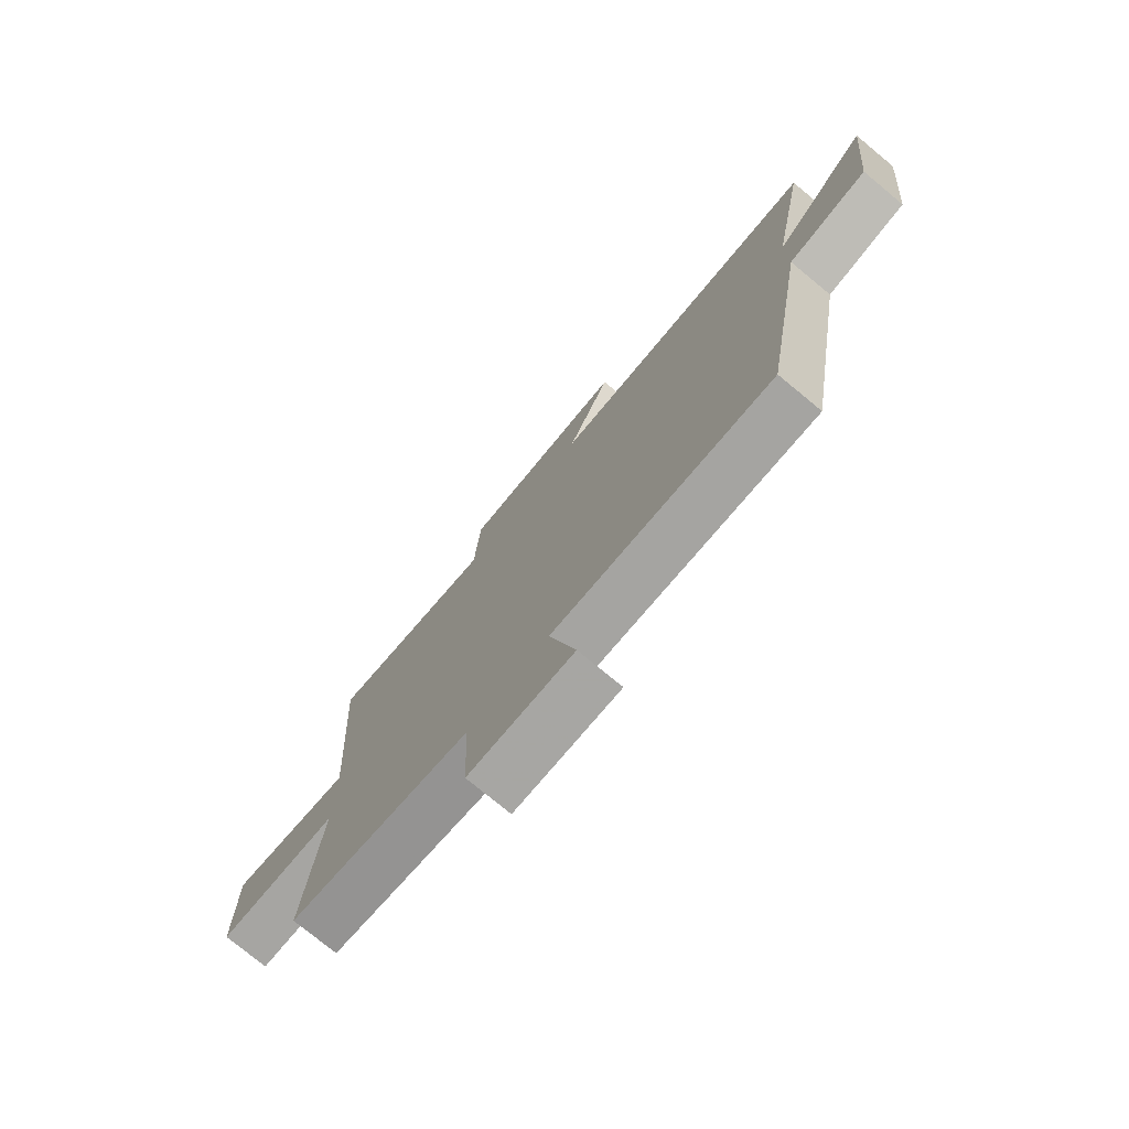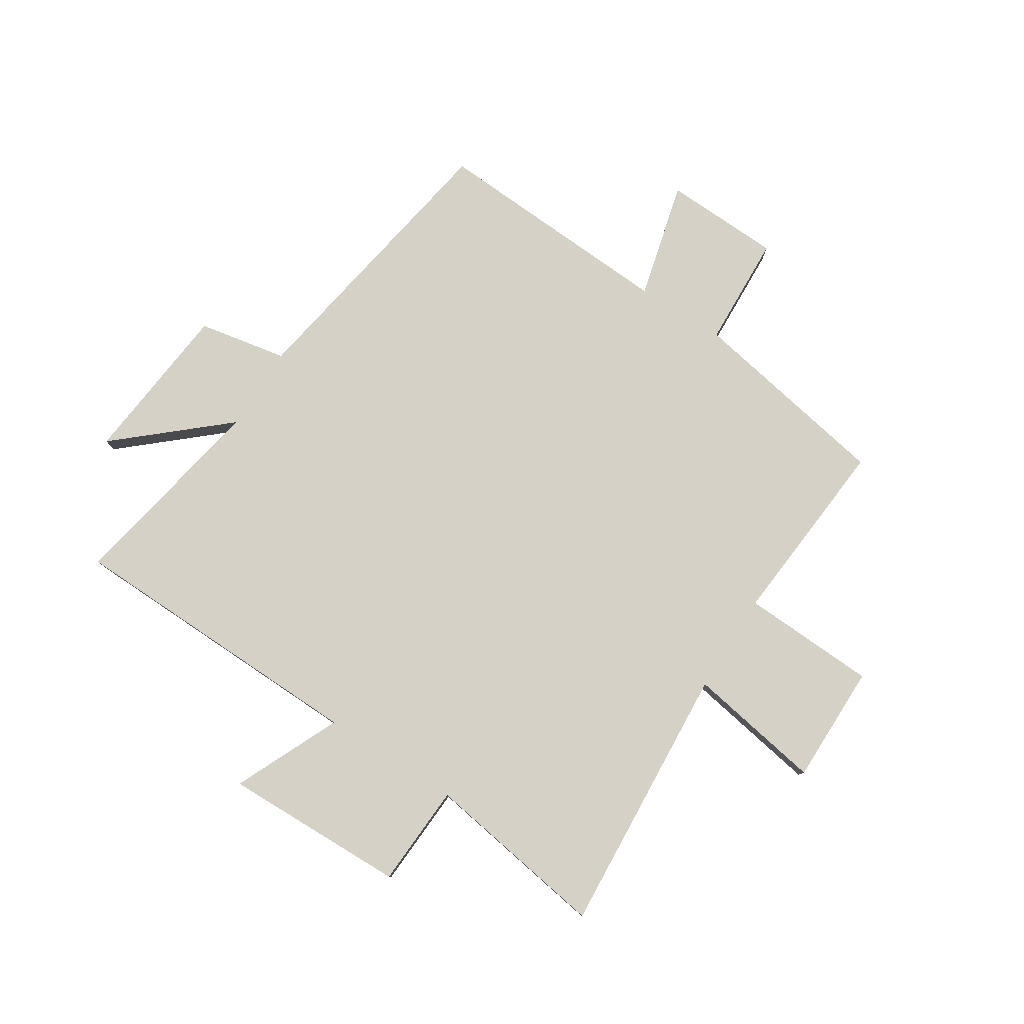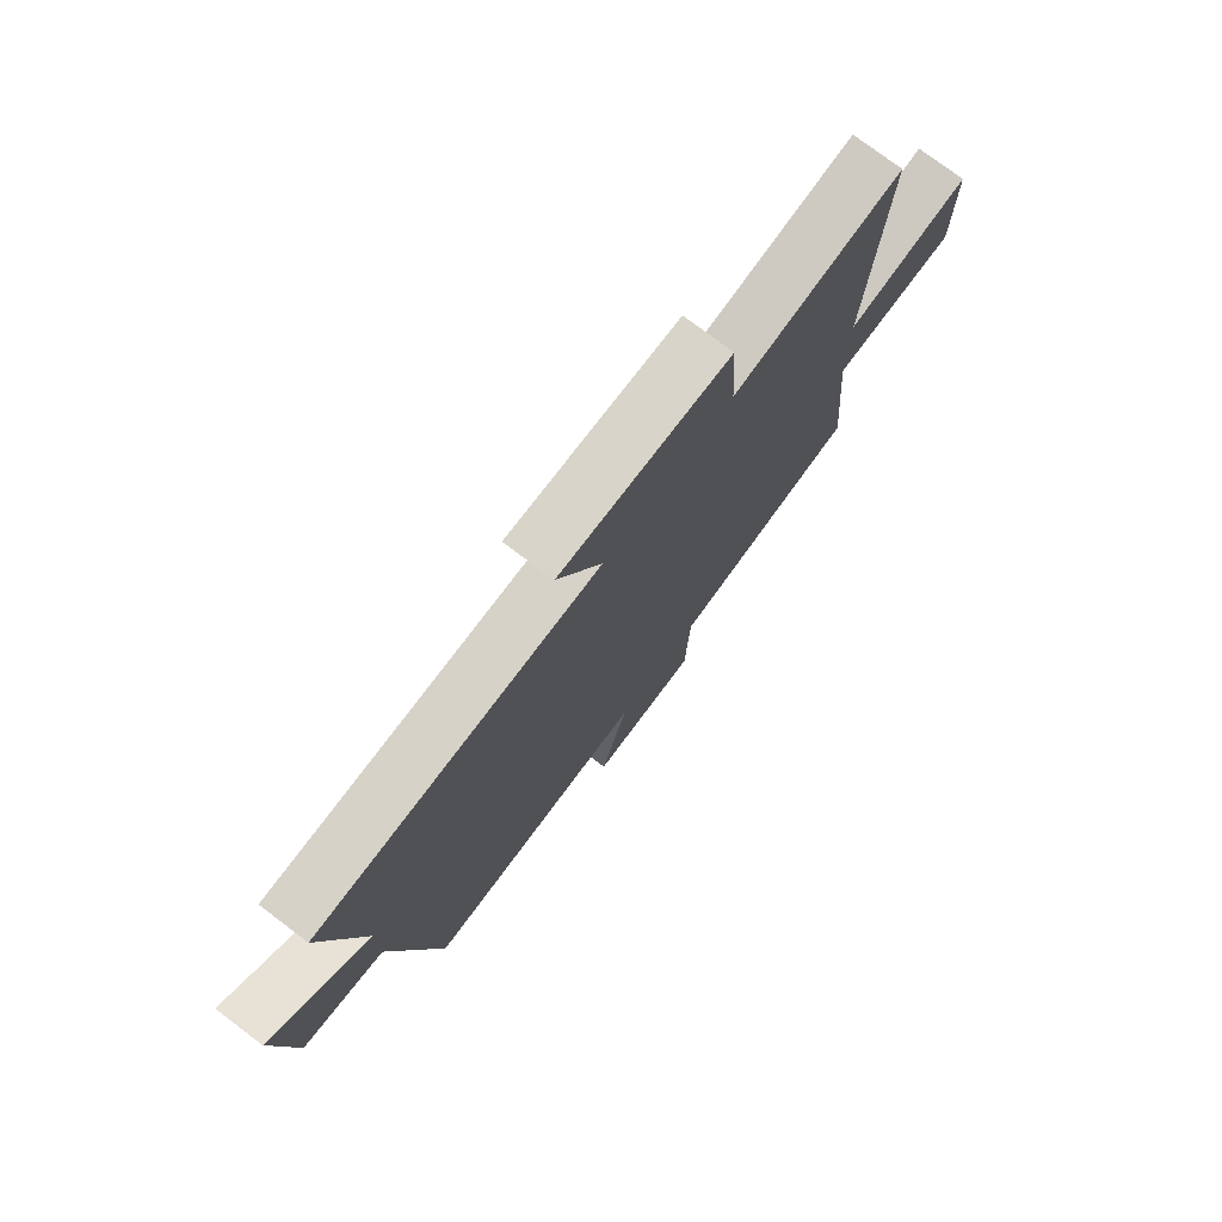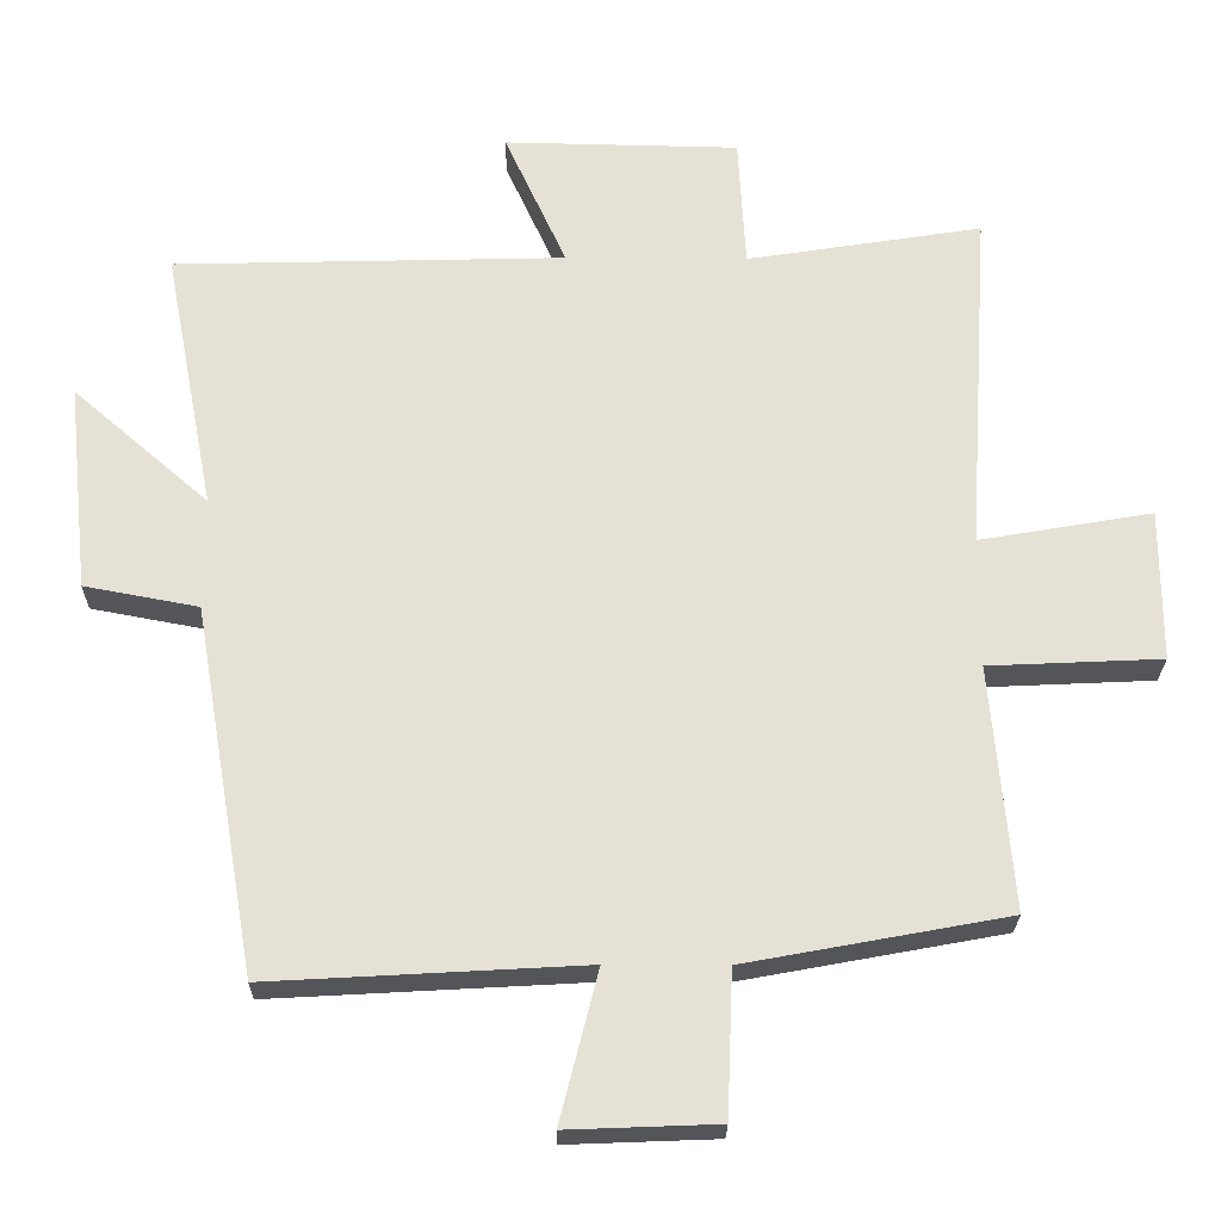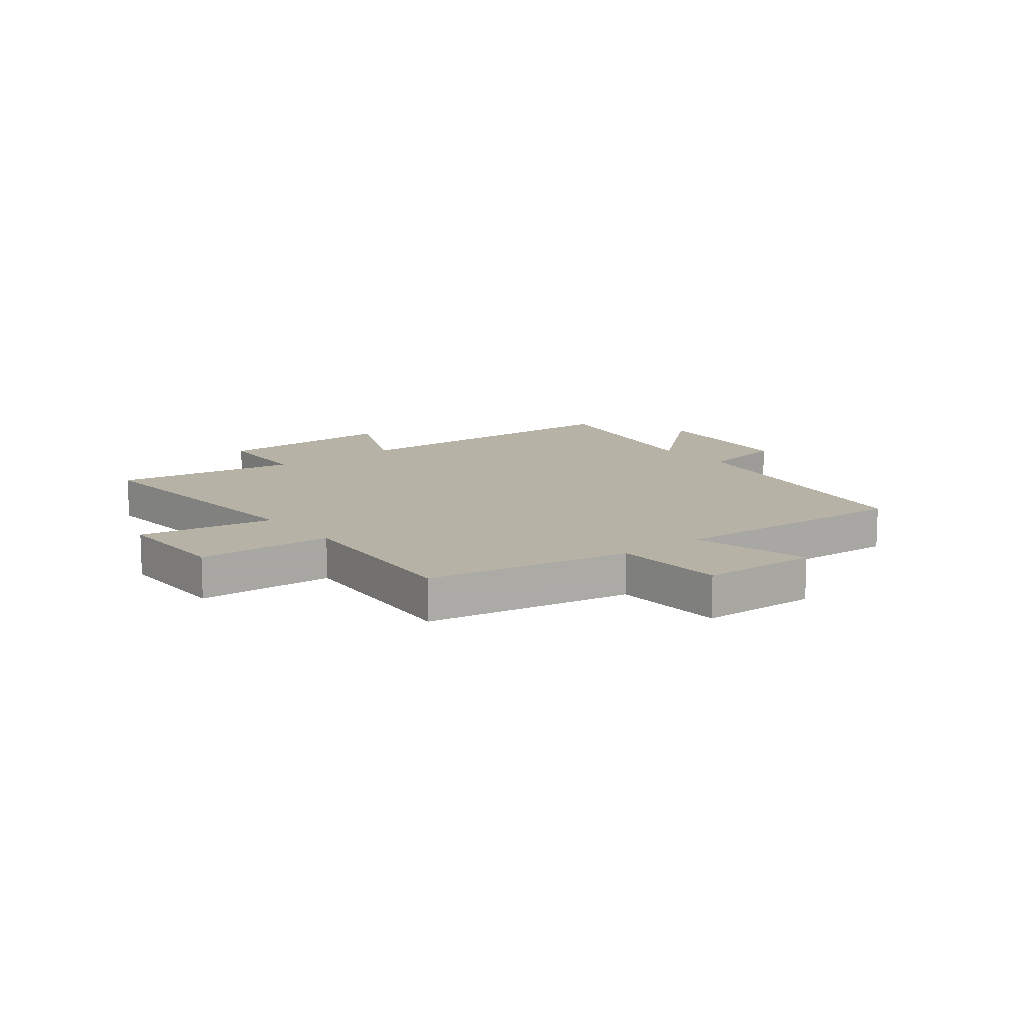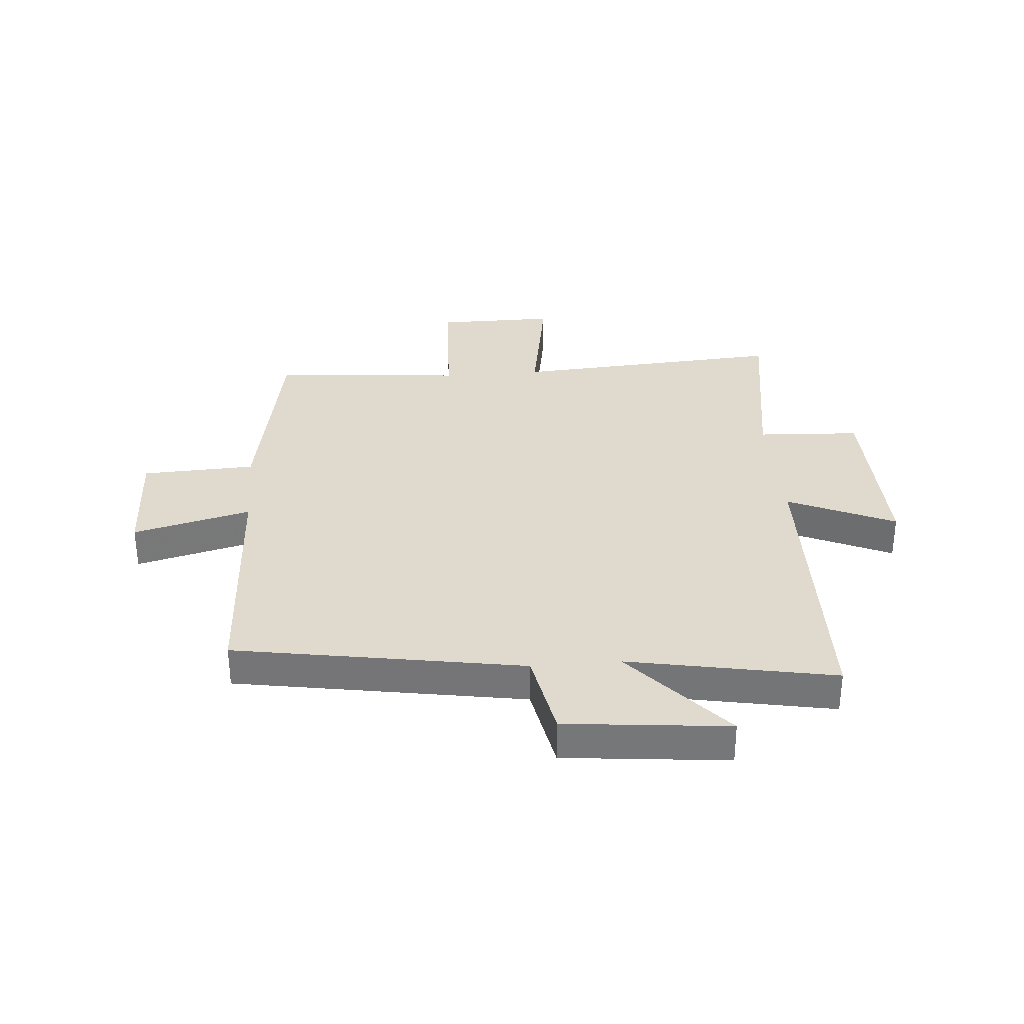
<metadata>
{"format":"obj","ext":"obj","renderer":"f3d","projection":"perspective","resolution":1024,"background":"white","views":[{"elev":-76.0,"azim":-129.6,"up":"+Z"},{"elev":79.5,"azim":32.4,"up":"+Y"},{"elev":76.2,"azim":-52.9,"up":"+Z"},{"elev":-24.6,"azim":-0.7,"up":"+Z"},{"elev":12.4,"azim":141.7,"up":"+Y"},{"elev":32.8,"azim":-94.8,"up":"+Y"}]}
</metadata>
<code>
v 0.531 0.07 0.551
v 0.5 0.07 0.077
v 0.736 0.07 0.118
v 0.736 0.07 -0.09
v 0.5 0.07 -0.101
v 0.529 0.07 -0.434
v 0.173 0.07 -0.5
v 0.165 0.07 -0.697
v -0.039 0.07 -0.705
v 0.013 0.07 -0.5
v -0.414 0.07 -0.524
v -0.5 0.07 -0.024
v -0.655 0.07 0.005
v -0.685 0.07 0.289
v -0.5 0.07 0.128
v -0.569 0.07 0.486
v -0.036 0.07 0.5
v -0.12 0.07 0.685
v 0.2 0.07 0.679
v 0.21 0.07 0.5
v 0.531 0 0.551
v 0.5 0 0.077
v 0.736 0 0.118
v 0.736 0 -0.09
v 0.5 0 -0.101
v 0.529 0 -0.434
v 0.173 0 -0.5
v 0.165 0 -0.697
v -0.039 0 -0.705
v 0.013 0 -0.5
v -0.414 0 -0.524
v -0.5 0 -0.024
v -0.655 0 0.005
v -0.685 0 0.289
v -0.5 0 0.128
v -0.569 0 0.486
v -0.036 0 0.5
v -0.12 0 0.685
v 0.2 0 0.679
v 0.21 0 0.5
f 17 18 19 20
f 15 16 17 20
f 15 20 1 2
f 12 13 14 15
f 12 15 2
f 11 12 2
f 10 11 2
f 7 8 9 10
f 5 6 7 10
f 5 10 2 3
f 3 4 5
f 40 39 38 37
f 40 37 36 35
f 22 21 40 35
f 35 34 33 32
f 22 35 32
f 22 32 31
f 22 31 30
f 30 29 28 27
f 30 27 26 25
f 23 22 30 25
f 25 24 23
f 1 21 22 2
f 2 22 23 3
f 3 23 24 4
f 4 24 25 5
f 5 25 26 6
f 6 26 27 7
f 7 27 28 8
f 8 28 29 9
f 9 29 30 10
f 10 30 31 11
f 11 31 32 12
f 12 32 33 13
f 13 33 34 14
f 14 34 35 15
f 15 35 36 16
f 16 36 37 17
f 17 37 38 18
f 18 38 39 19
f 19 39 40 20
f 20 40 21 1

</code>
